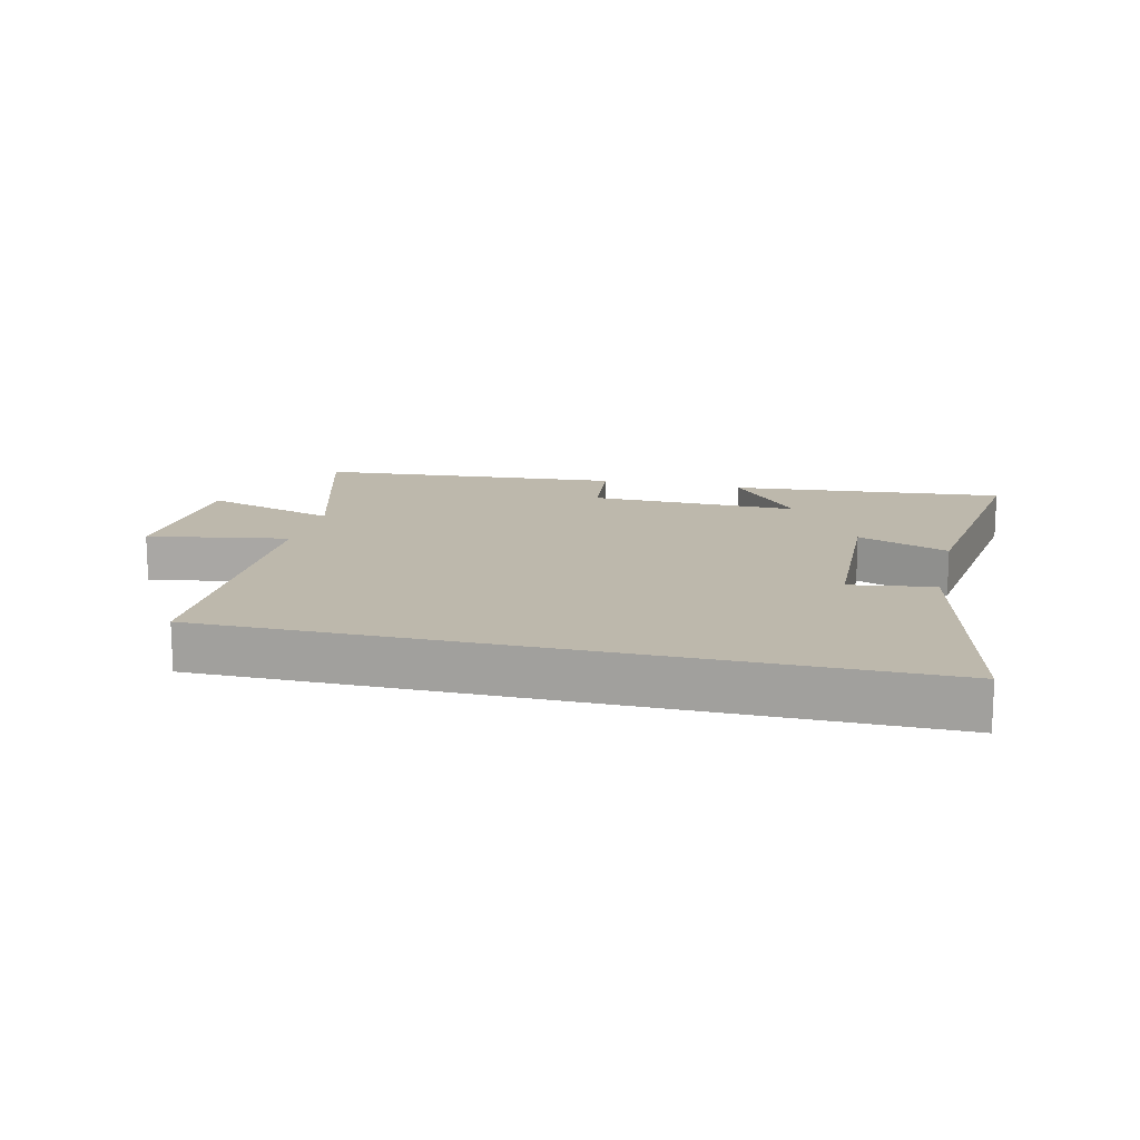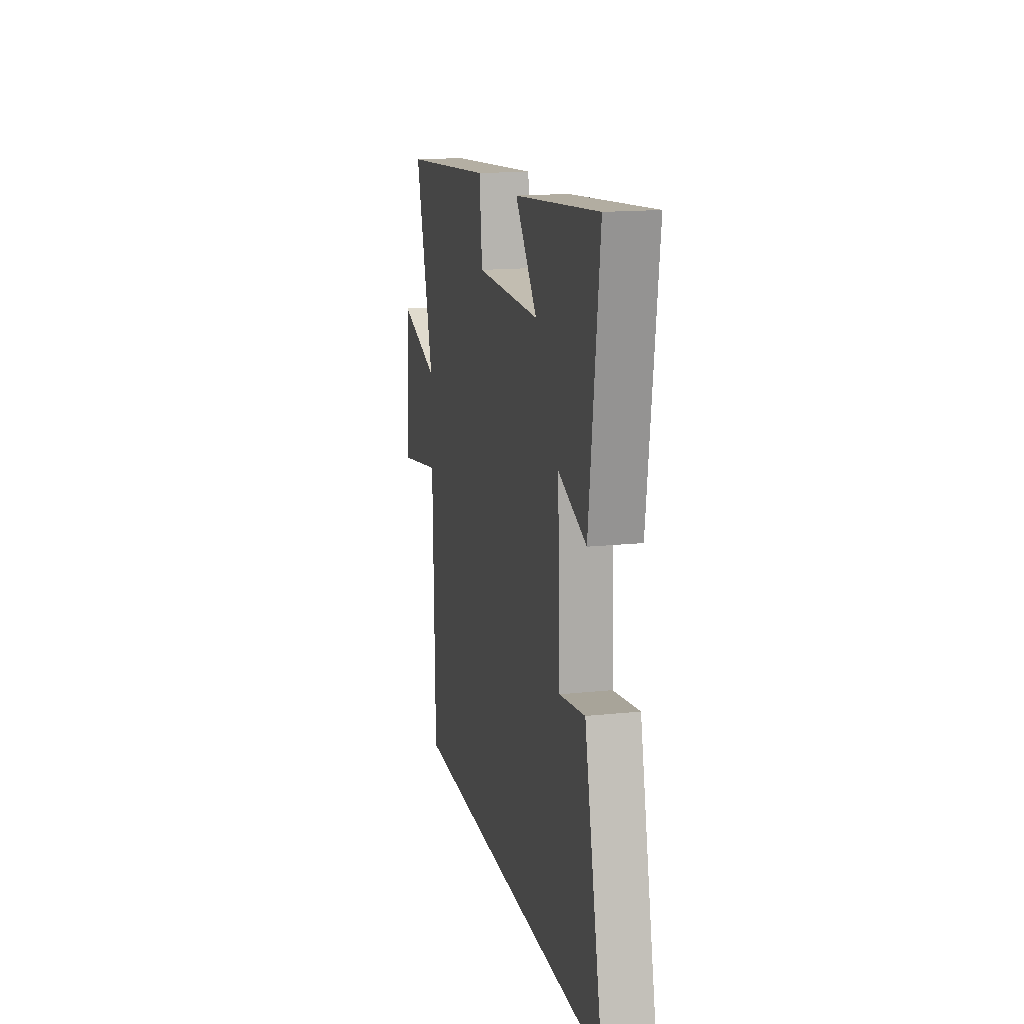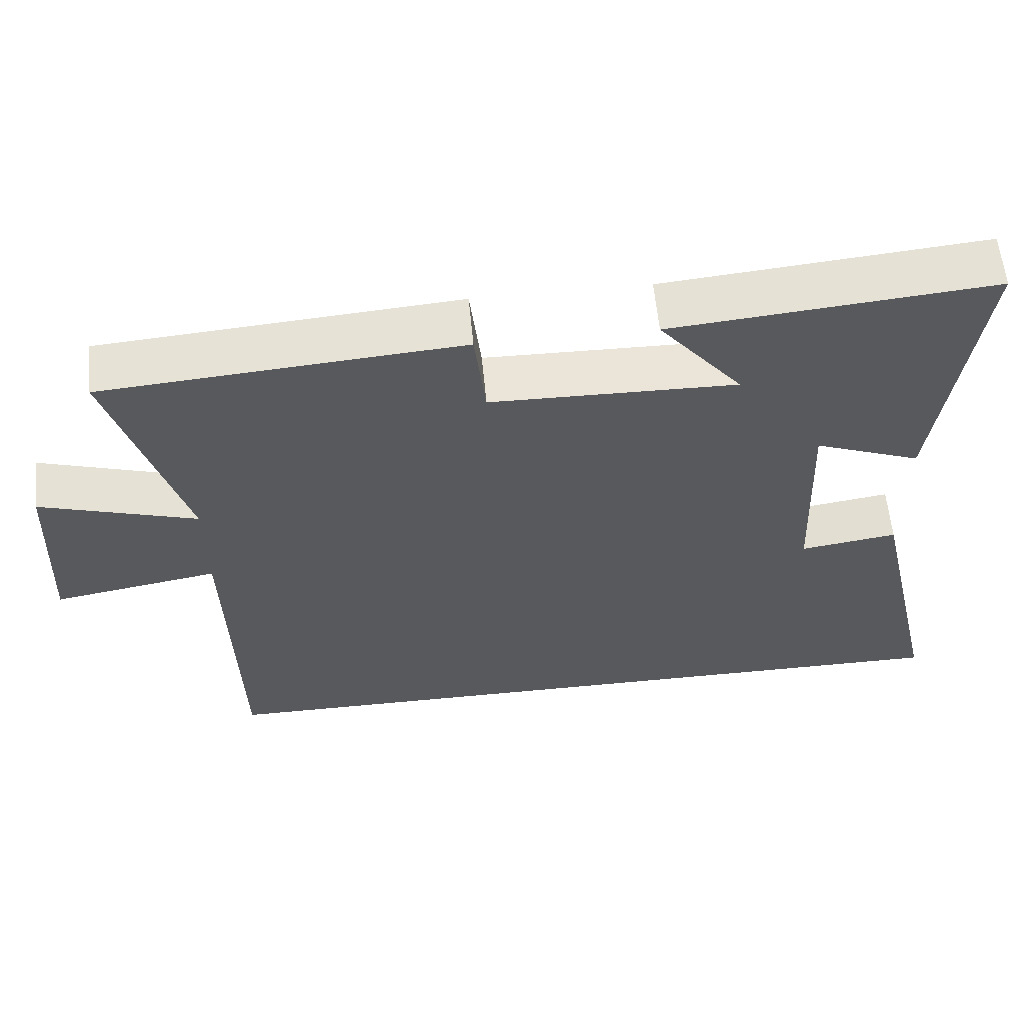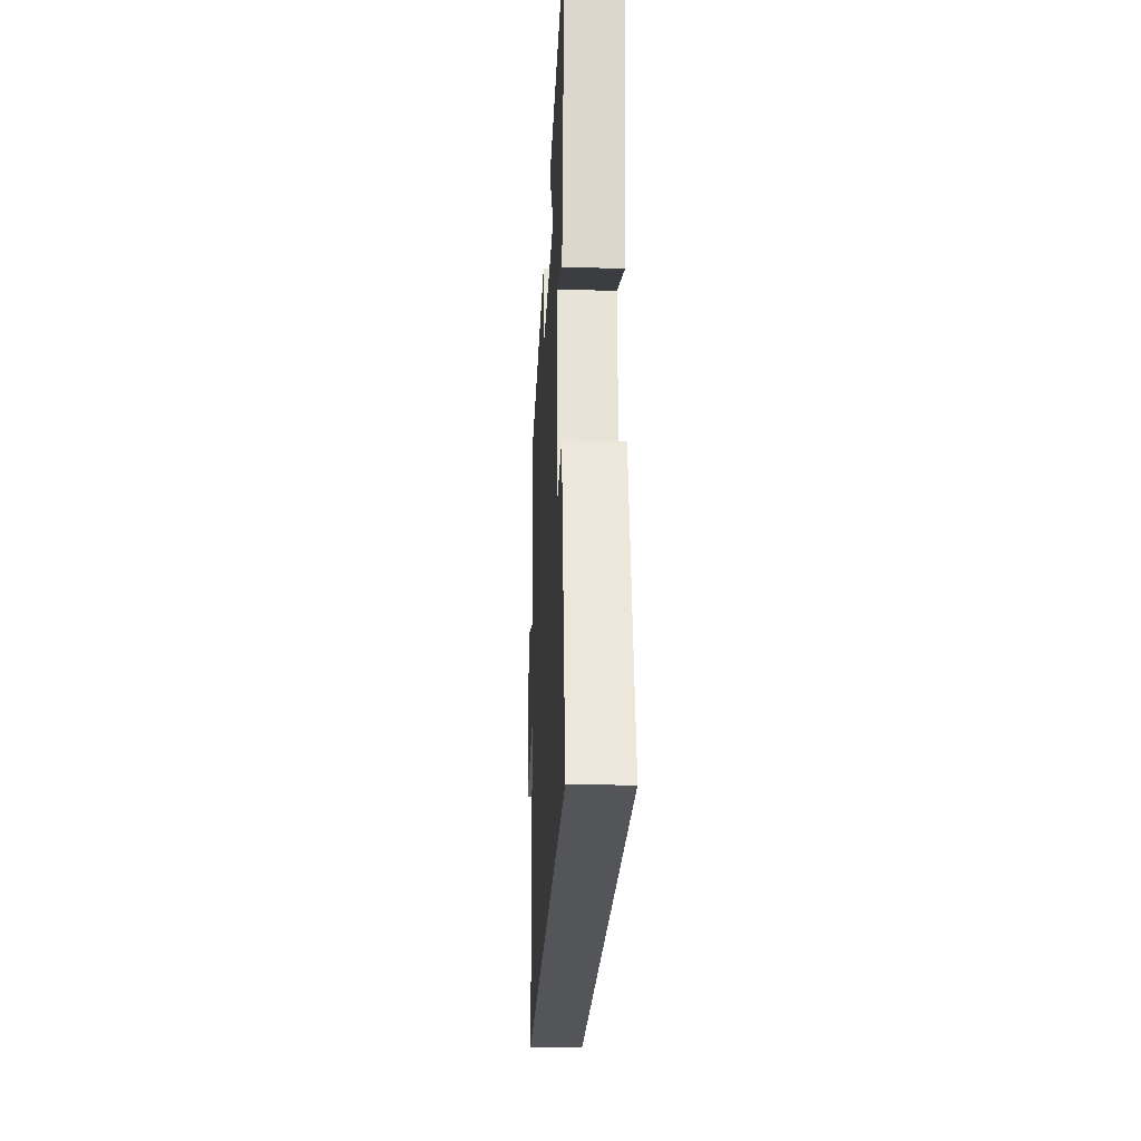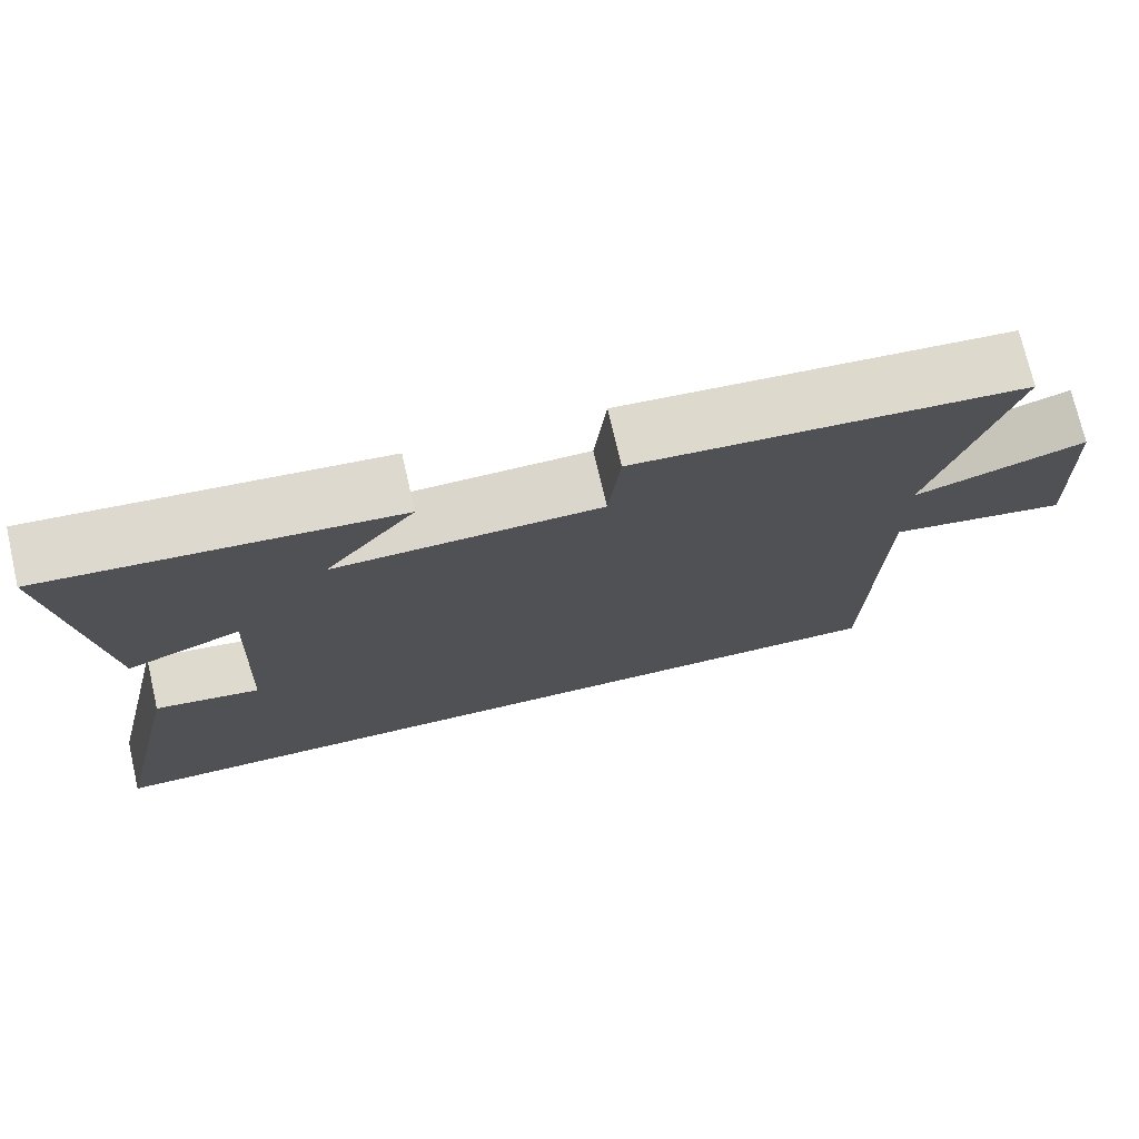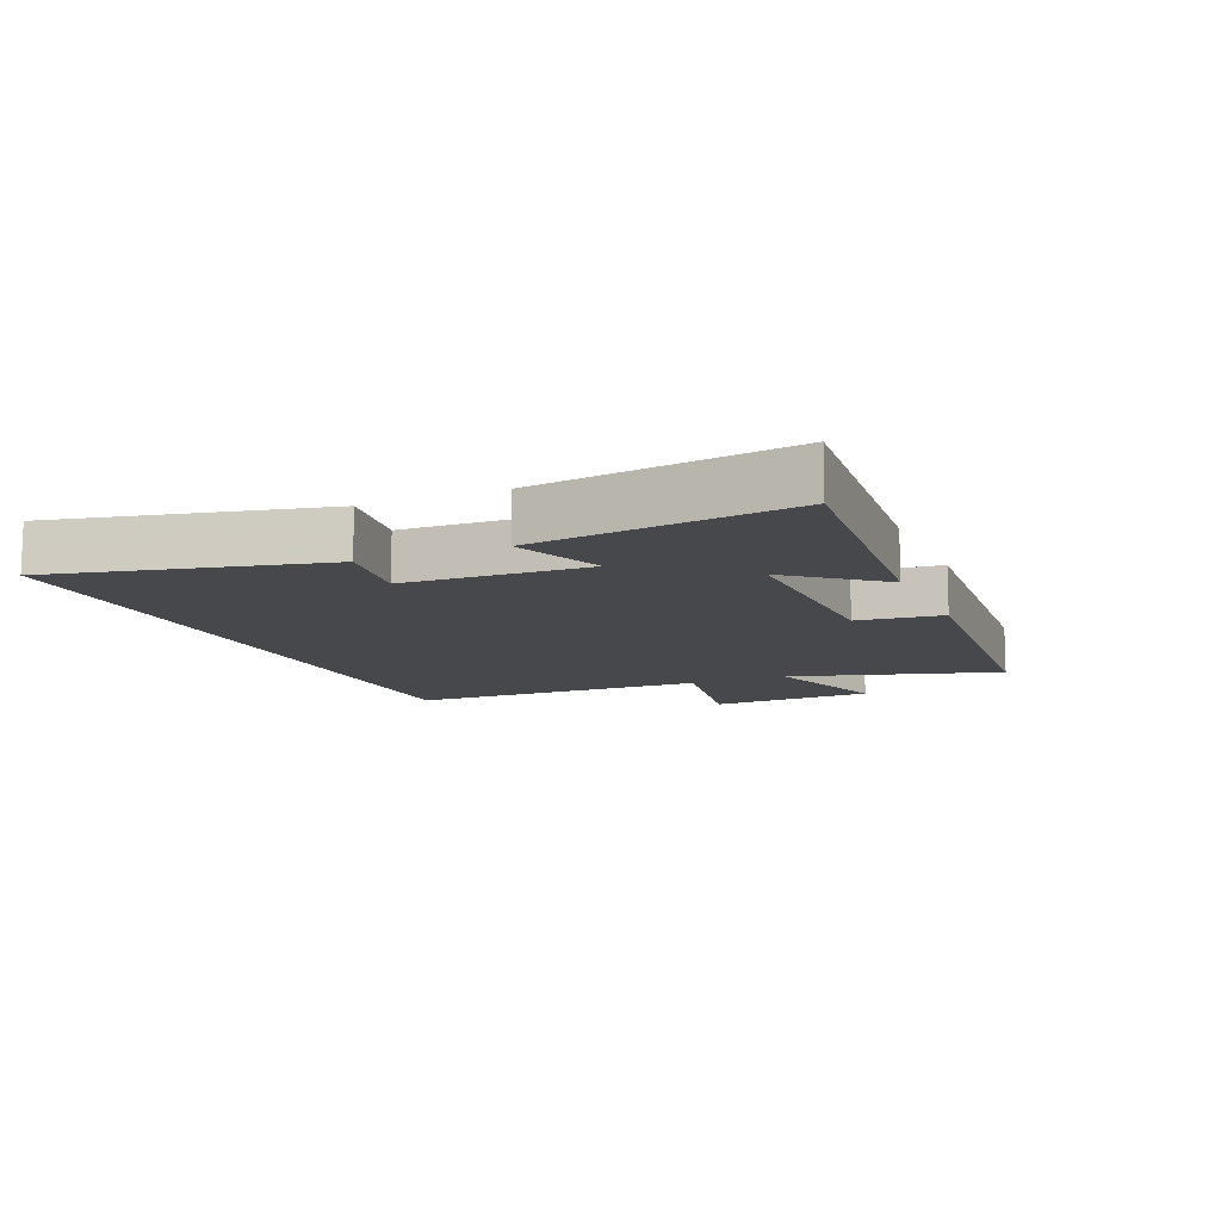
<metadata>
{"format":"obj","ext":"obj","renderer":"f3d","projection":"perspective","resolution":1024,"background":"white","views":[{"elev":14.7,"azim":-166.5,"up":"+Y"},{"elev":15.8,"azim":-102.6,"up":"+Z"},{"elev":59.6,"azim":174.5,"up":"+Z"},{"elev":-24.0,"azim":-92.6,"up":"+Z"},{"elev":73.6,"azim":-13.0,"up":"+Z"},{"elev":-11.3,"azim":-66.7,"up":"+Y"}]}
</metadata>
<code>
v 0.489 0.07 -0.5
v -0.596 0.07 -0.5
v -0.5 0.07 -0.079
v -0.368 0.07 -0.099
v -0.356 0.07 0.191
v -0.5 0.07 0.135
v -0.553 0.07 0.54
v -0.119 0.07 0.5
v -0.232 0.07 0.36
v 0.1 0.07 0.366
v 0.115 0.07 0.5
v 0.597 0.07 0.462
v 0.5 0.07 0.132
v 0.711 0.07 0.199
v 0.723 0.07 -0.063
v 0.5 0.07 -0.024
v 0.489 0 -0.5
v -0.596 0 -0.5
v -0.5 0 -0.079
v -0.368 0 -0.099
v -0.356 0 0.191
v -0.5 0 0.135
v -0.553 0 0.54
v -0.119 0 0.5
v -0.232 0 0.36
v 0.1 0 0.366
v 0.115 0 0.5
v 0.597 0 0.462
v 0.5 0 0.132
v 0.711 0 0.199
v 0.723 0 -0.063
v 0.5 0 -0.024
f 13 14 15 16
f 13 16 1 2
f 10 11 12 13
f 9 10 13
f 6 7 8 9
f 5 6 9
f 4 5 9 13
f 2 3 4
f 2 4 13
f 32 31 30 29
f 18 17 32 29
f 29 28 27 26
f 29 26 25
f 25 24 23 22
f 25 22 21
f 29 25 21 20
f 20 19 18
f 29 20 18
f 1 17 18 2
f 2 18 19 3
f 3 19 20 4
f 4 20 21 5
f 5 21 22 6
f 6 22 23 7
f 7 23 24 8
f 8 24 25 9
f 9 25 26 10
f 10 26 27 11
f 11 27 28 12
f 12 28 29 13
f 13 29 30 14
f 14 30 31 15
f 15 31 32 16
f 16 32 17 1

</code>
